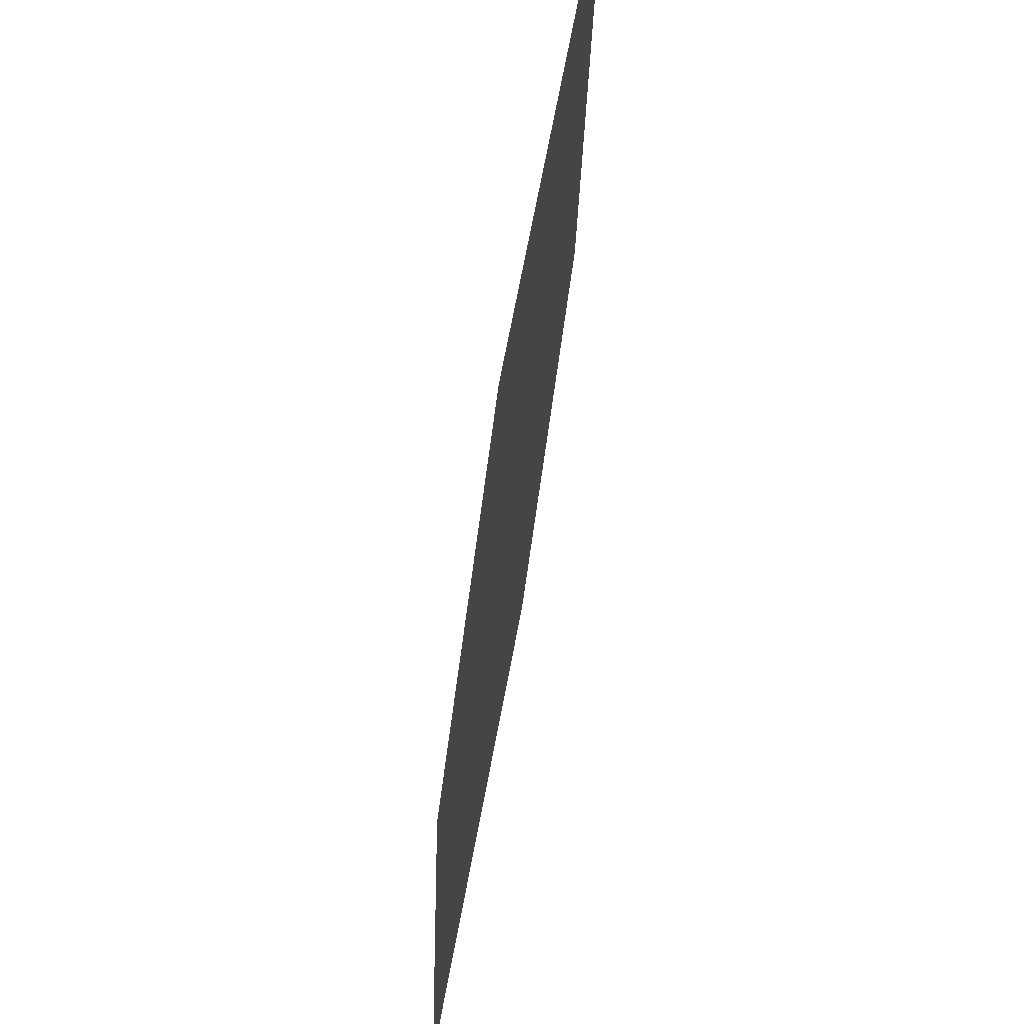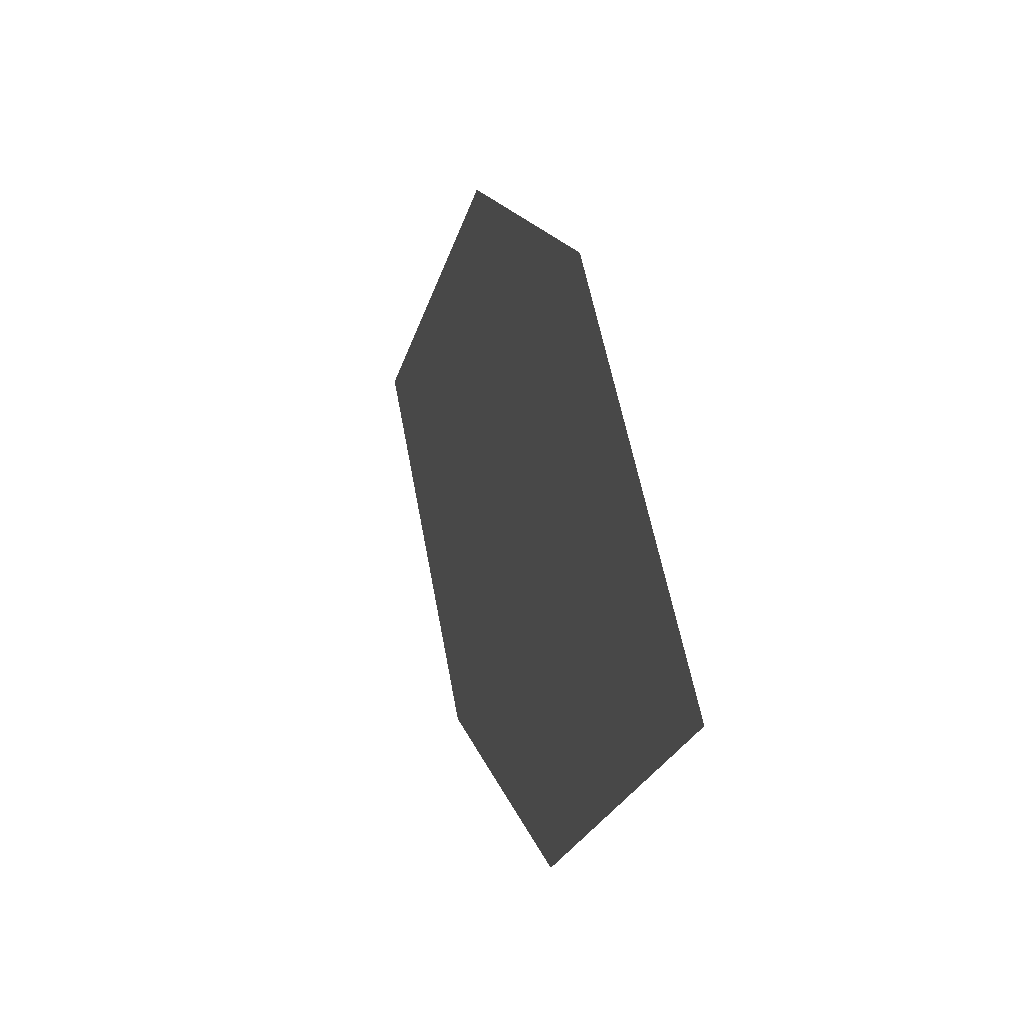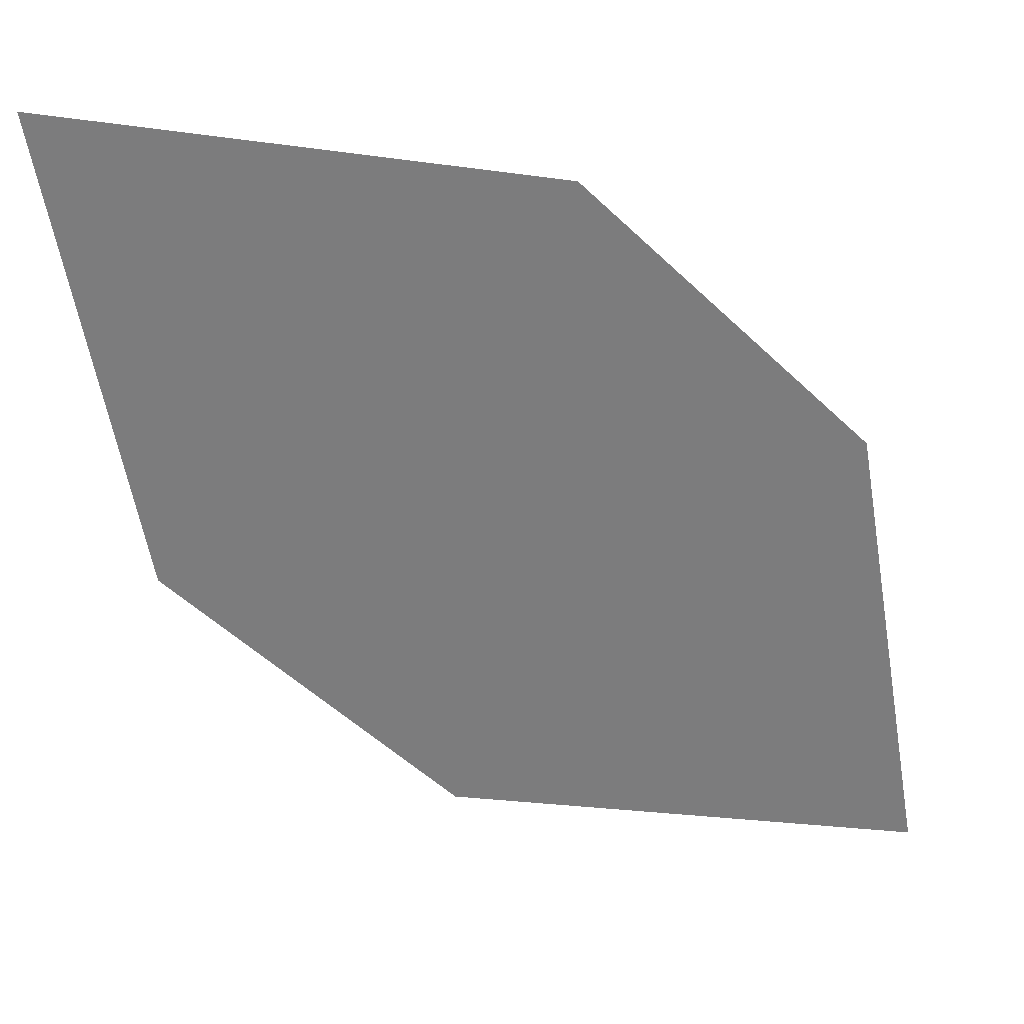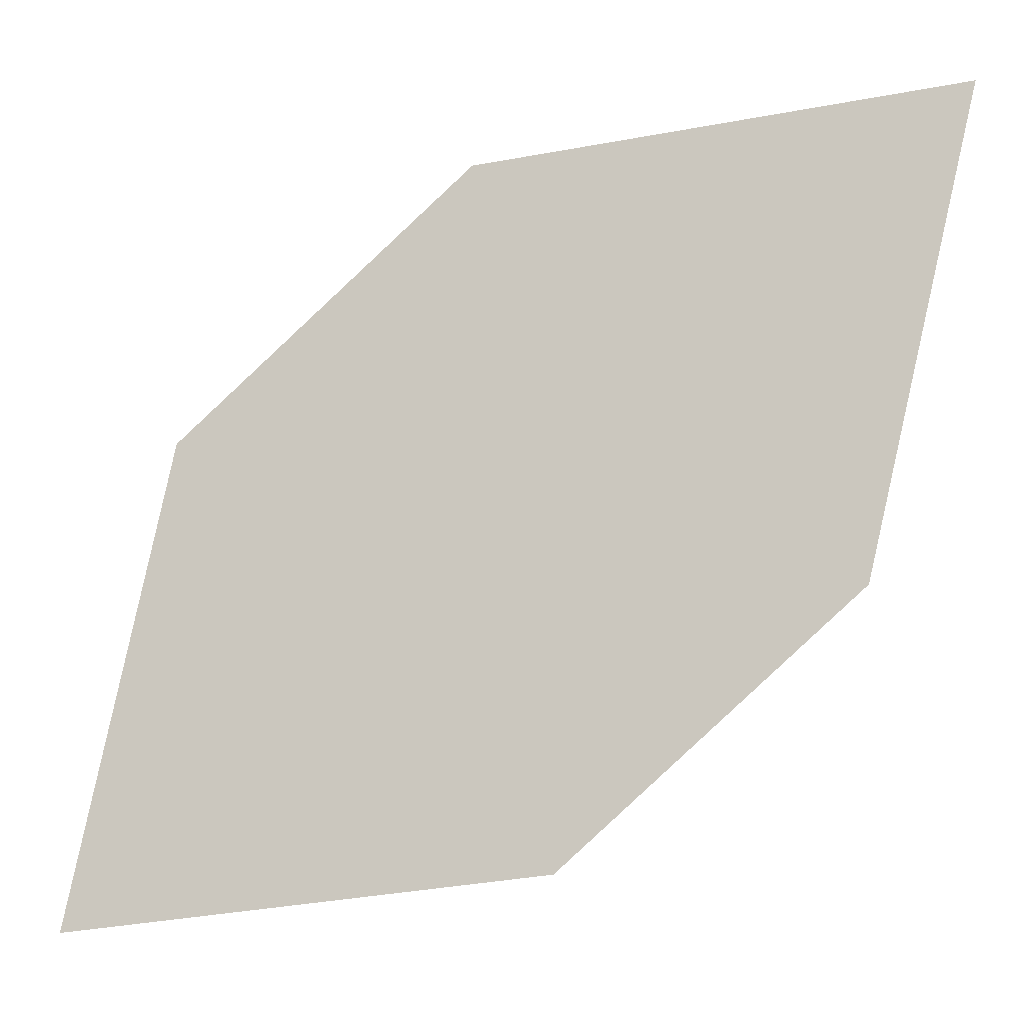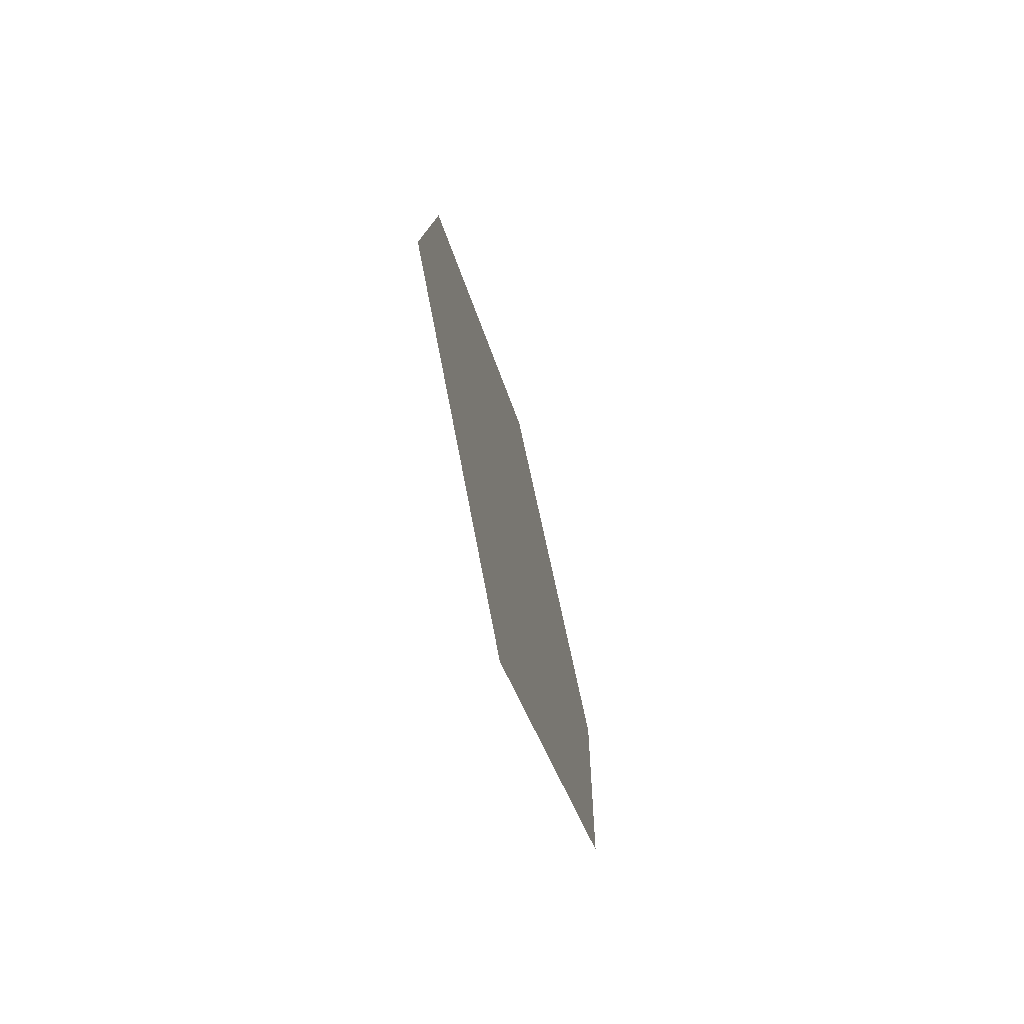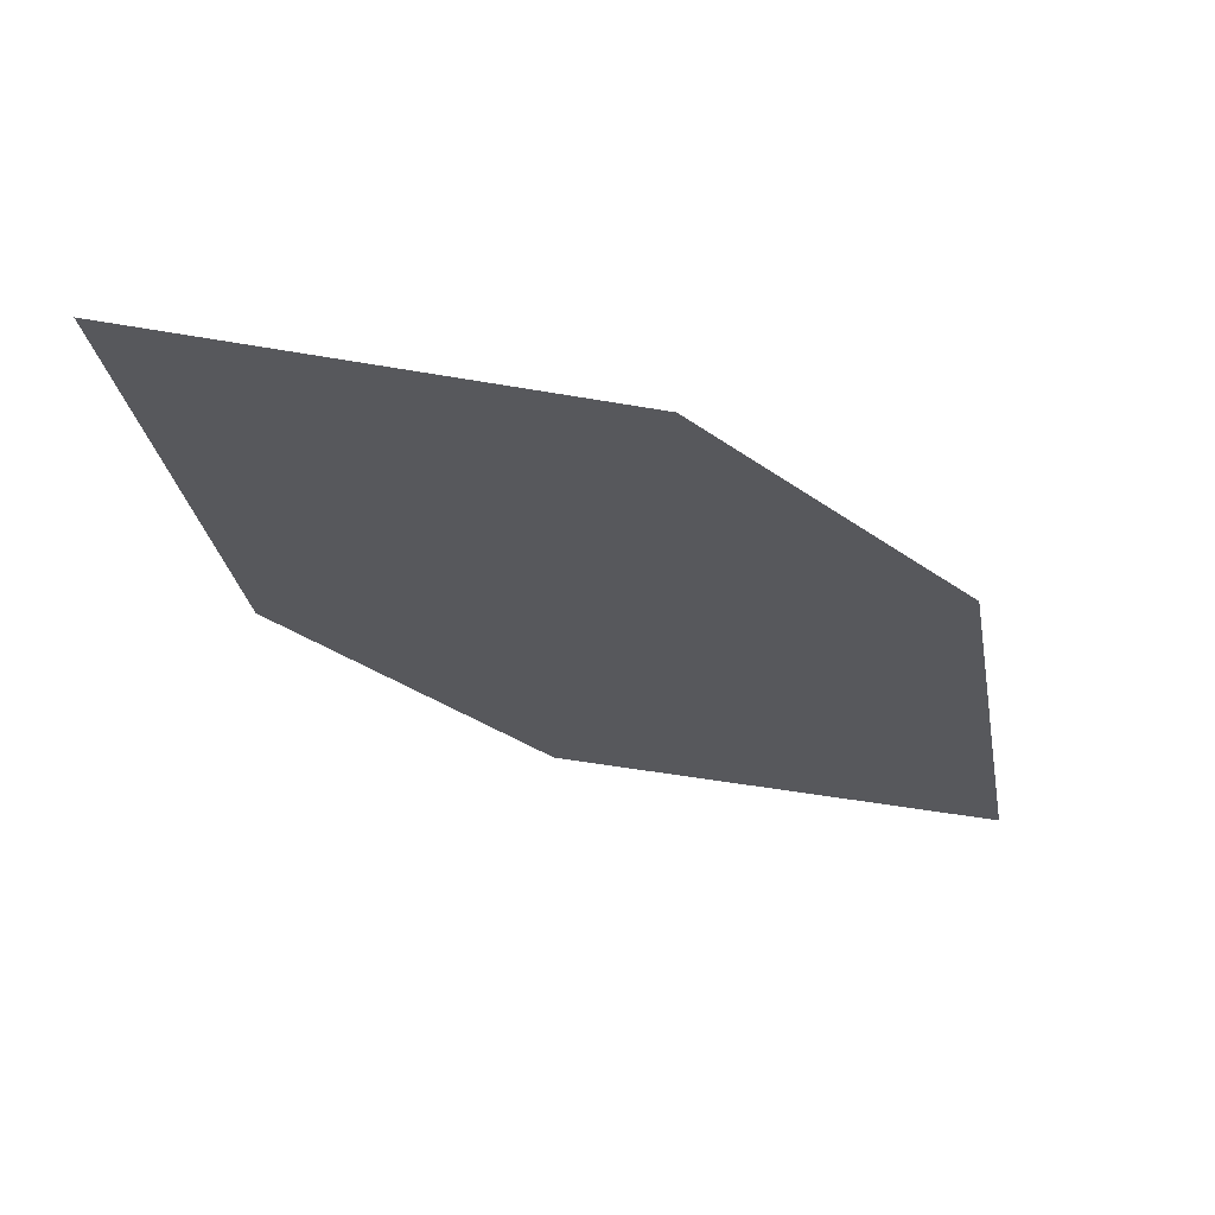
<metadata>
{"format":"obj","ext":"obj","renderer":"f3d","projection":"perspective","resolution":1024,"background":"white","views":[{"elev":-28.1,"azim":94.2,"up":"+Y"},{"elev":60.0,"azim":86.4,"up":"+Y"},{"elev":20.5,"azim":178.9,"up":"+Y"},{"elev":3.6,"azim":15.4,"up":"+Y"},{"elev":-32.8,"azim":-73.9,"up":"+Y"},{"elev":-17.5,"azim":0.1,"up":"+Z"}]}
</metadata>
<code>
o leaves.110
v 0.03414 0.2031 1.183
v 0.1174 0.2835 1.161
v 0.04239 0.2494 1.173
v 0.08138 0.2103 1.178
v 0.1091 0.2372 1.17
v 0.07014 0.2762 1.166
f 1 2 6 3
f 1 4 5 2

</code>
